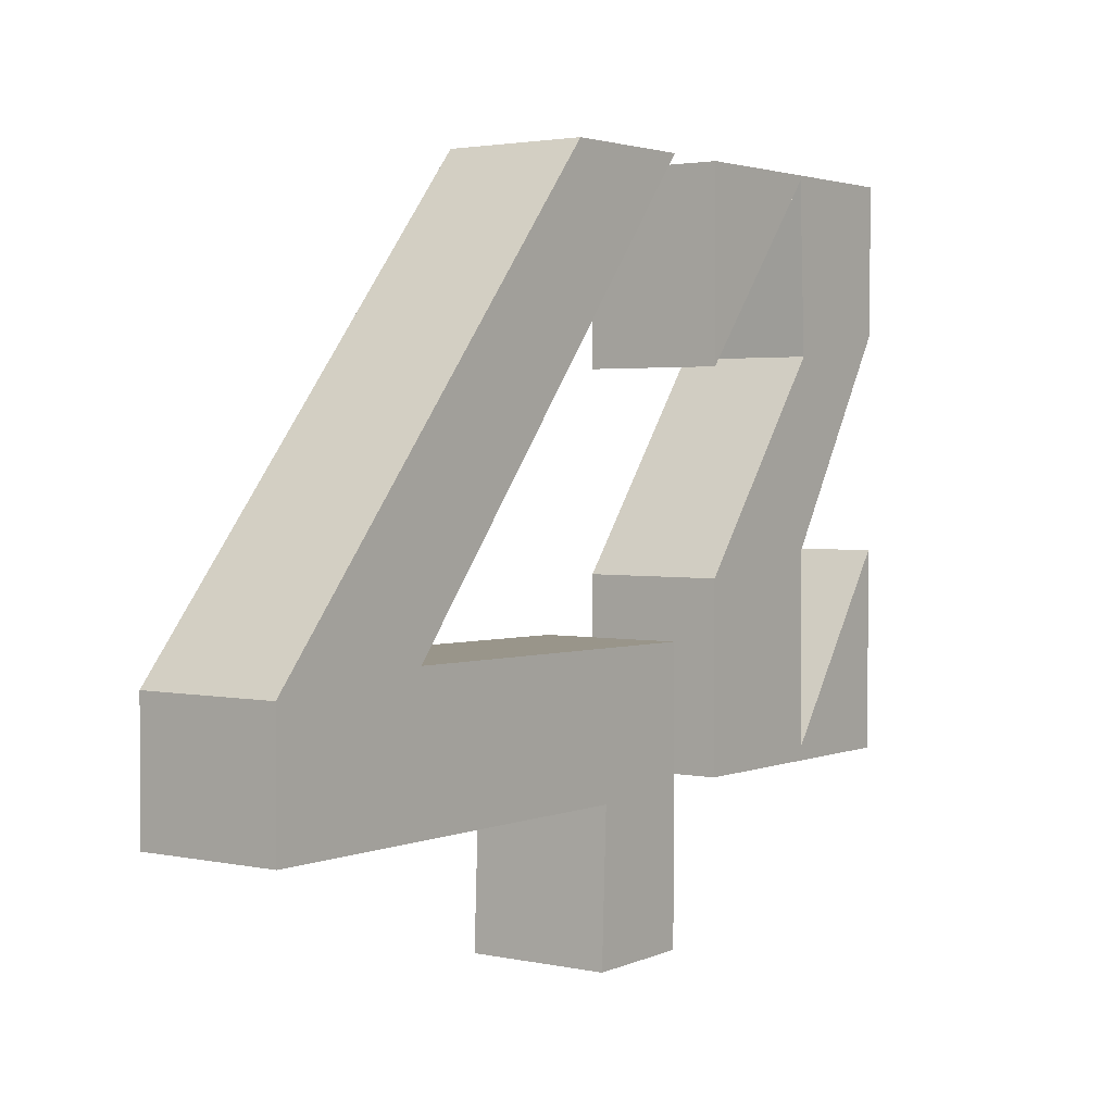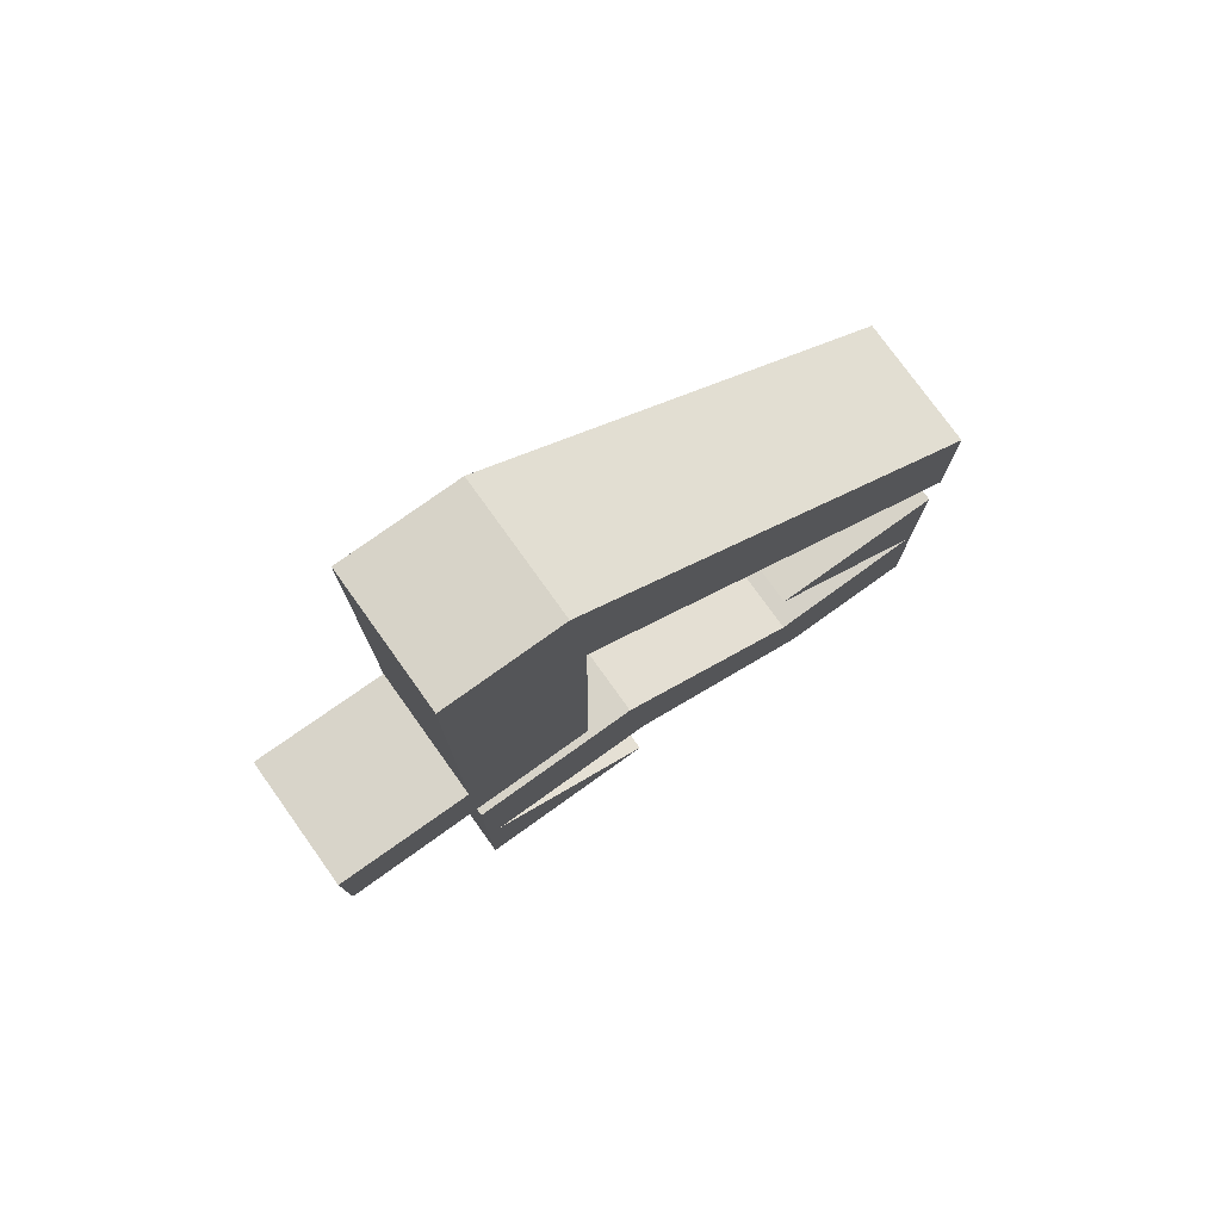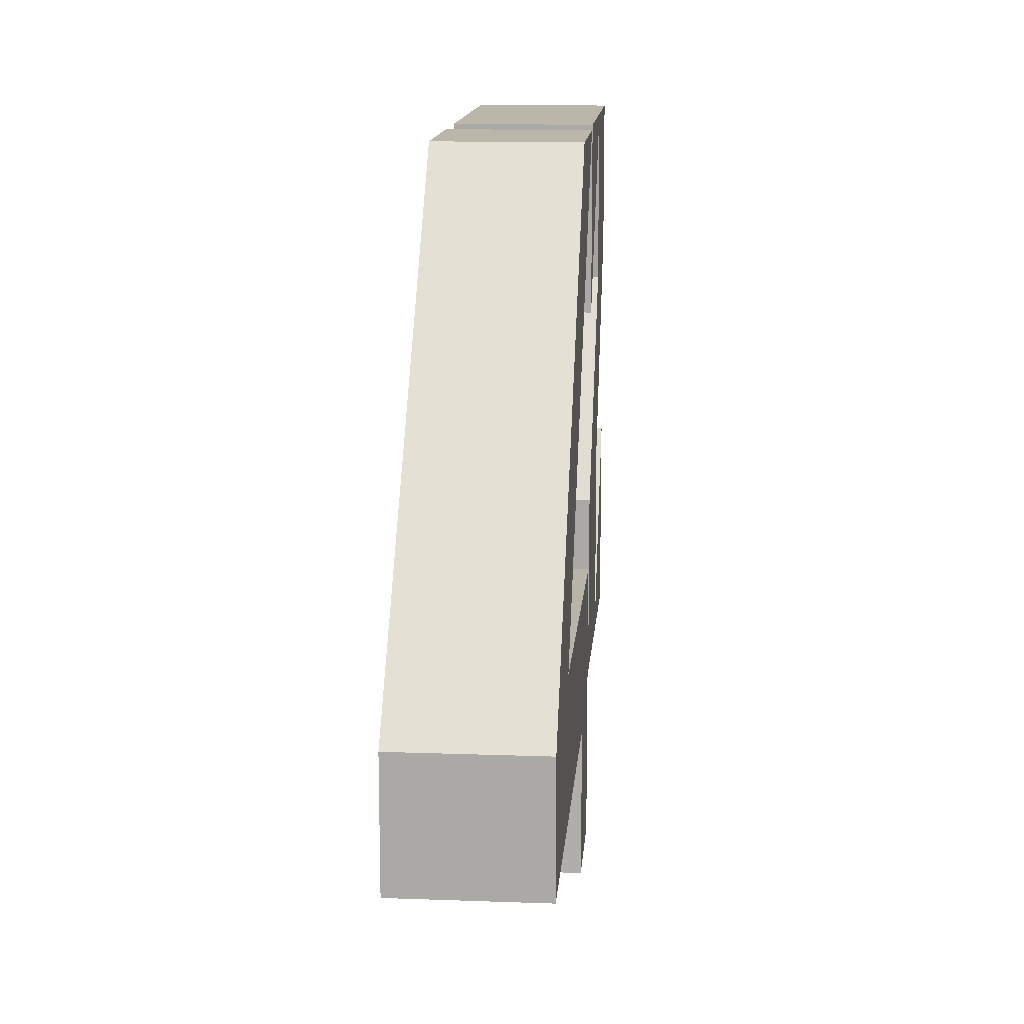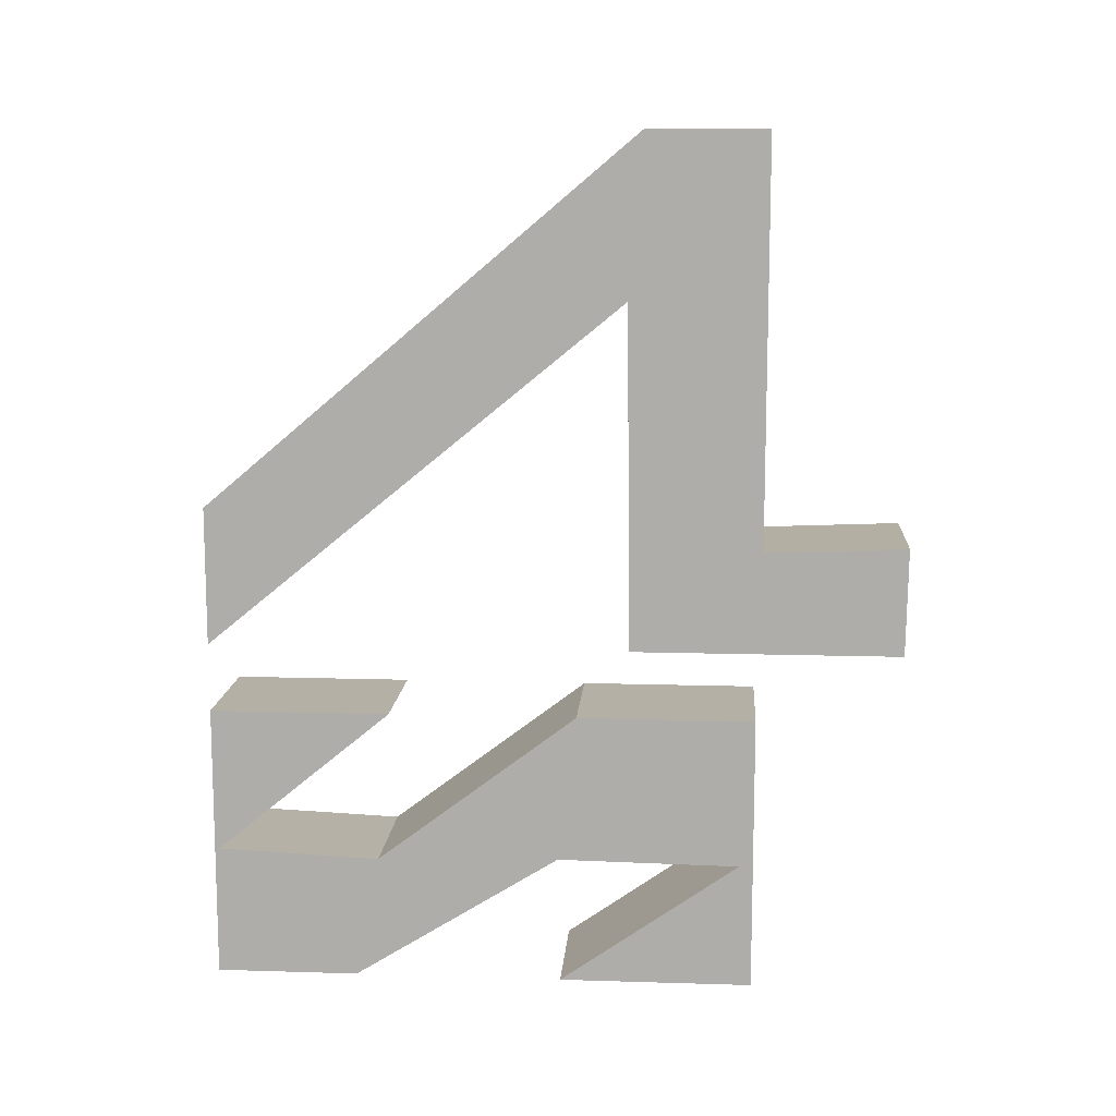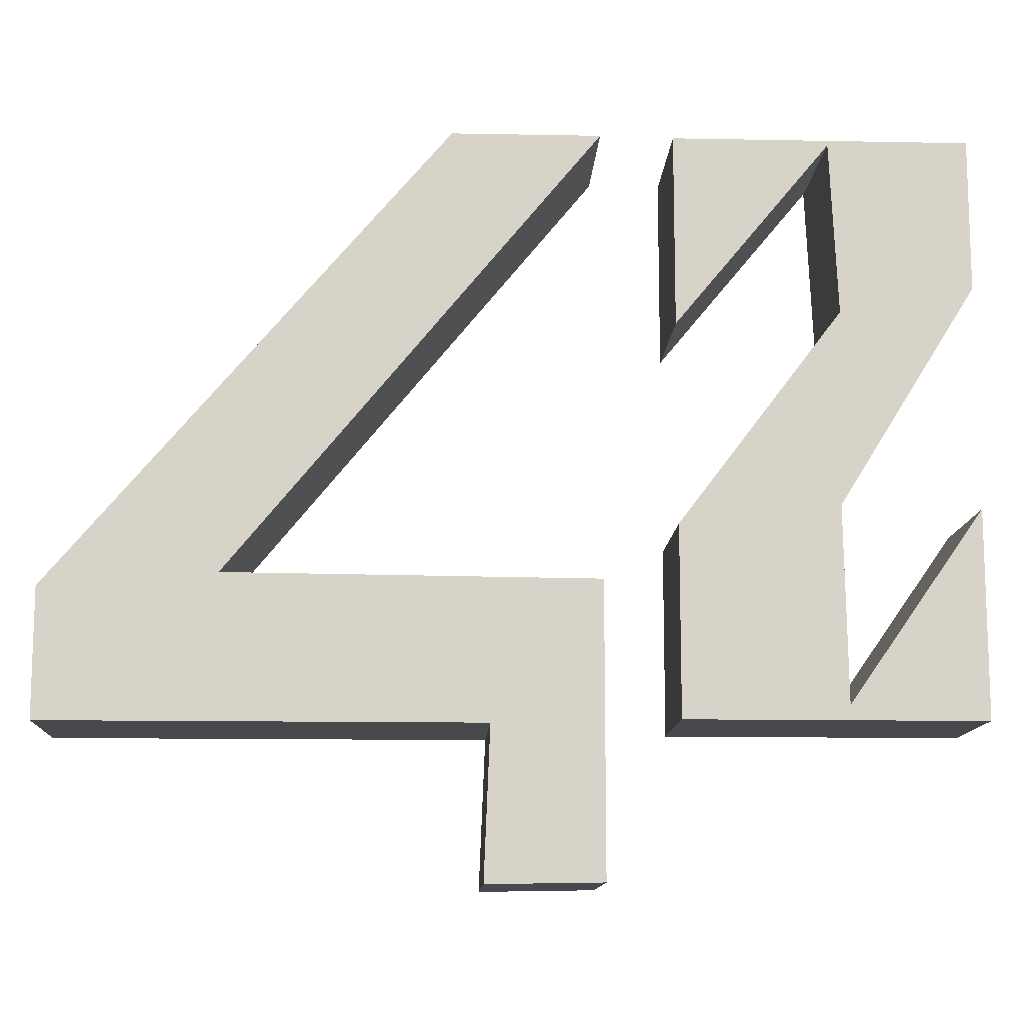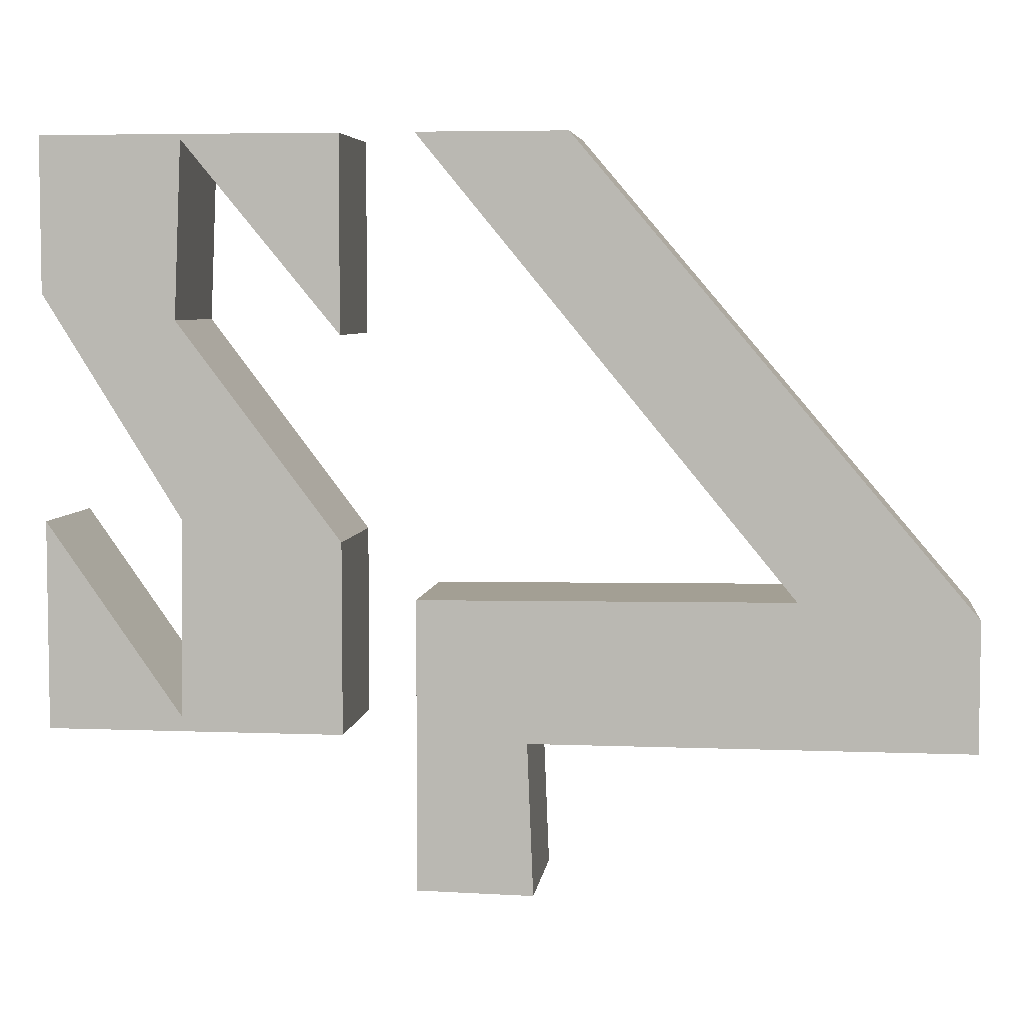
<metadata>
{"format":"obj","ext":"obj","renderer":"f3d","projection":"perspective","resolution":1024,"background":"white","views":[{"elev":2.5,"azim":36.4,"up":"+Y"},{"elev":77.1,"azim":54.4,"up":"+Z"},{"elev":13.8,"azim":4.6,"up":"+Y"},{"elev":11.7,"azim":-85.8,"up":"+Z"},{"elev":-12.2,"azim":87.4,"up":"+Y"},{"elev":5.4,"azim":-83.0,"up":"+Y"}]}
</metadata>
<code>
o Cube.001
v 0.2324 -0.7455 1.478
v 0.2324 -0.7455 2.843
v -0.2275 -0.7455 2.843
v -0.2275 -0.7455 1.478
v 0.2324 1.12 1.134
v -0.2275 1.12 1.134
v -0.2275 1.12 1.603
v 0.2324 1.12 1.603
v -0.2274 1.104 0.4085
v -0.2274 0.5073 0.9015
v -0.2274 1.119 0.9015
v 0.2324 -0.3403 2.843
v -0.2275 -0.3403 2.843
v -0.2275 -0.2945 2.298
v -0.2275 -0.3052 1.134
v 0.2324 -0.3052 1.134
v 0.2324 -1.217 1.134
v -0.2275 -1.217 1.134
v 0.2324 -0.2945 2.298
v 0.2324 -1.223 1.497
v -0.2275 -1.223 1.497
v -0.2274 -0.07552 -0.03762
v 0.2237 -0.07552 -0.03762
v 0.2237 -0.7312 -0.03762
v -0.2274 -0.7312 -0.03762
v 0.2237 0.5515 0.3845
v 0.2237 0.6341 -0.03762
v 0.2237 1.119 -0.03762
v 0.2237 1.104 0.4085
v 0.2237 -0.1298 0.9015
v -0.2274 -0.1298 0.9015
v -0.2274 -0.7312 0.9015
v 0.2237 -0.7312 0.9015
v 0.2237 1.119 0.9015
v -0.2274 1.119 -0.03762
v 0.2237 0.5073 0.9015
v -0.2274 0.5515 0.3845
v -0.2274 0.6341 -0.03762
v 0.2237 -0.06677 0.3986
v -0.2274 -0.06677 0.3986
v 0.2237 -0.6846 0.3897
v -0.2274 -0.6846 0.3897
f 1 2 3 4
f 5 6 7 8
f 9 10 11
f 12 8 7 13
f 14 15 4
f 16 17 18 15
f 2 12 13 3
f 5 19 14 6
f 19 16 15 14
f 17 20 21 18
f 20 1 4 21
f 22 23 24 25
f 26 27 28 29
f 30 31 32 33
f 32 25 24 33
f 34 28 35 11
f 34 11 10 36
f 36 10 9 29
f 29 9 37 26
f 26 37 31 30
f 35 28 27 38
f 38 27 39 40
f 40 39 41 42
f 42 41 23 22
f 34 36 29
f 42 22 25
f 24 23 41
f 19 5 8
f 28 34 29
f 33 24 41
f 6 14 7
f 37 40 31
f 13 14 4 3
f 26 39 27
f 39 26 30
f 16 1 20 17
f 14 13 7
f 2 1 19 12
f 16 19 1
f 39 30 33 41
f 19 8 12
f 21 4 15 18
f 40 37 38
f 42 25 32
f 9 11 35
f 32 31 40 42
f 35 38 37 9

</code>
